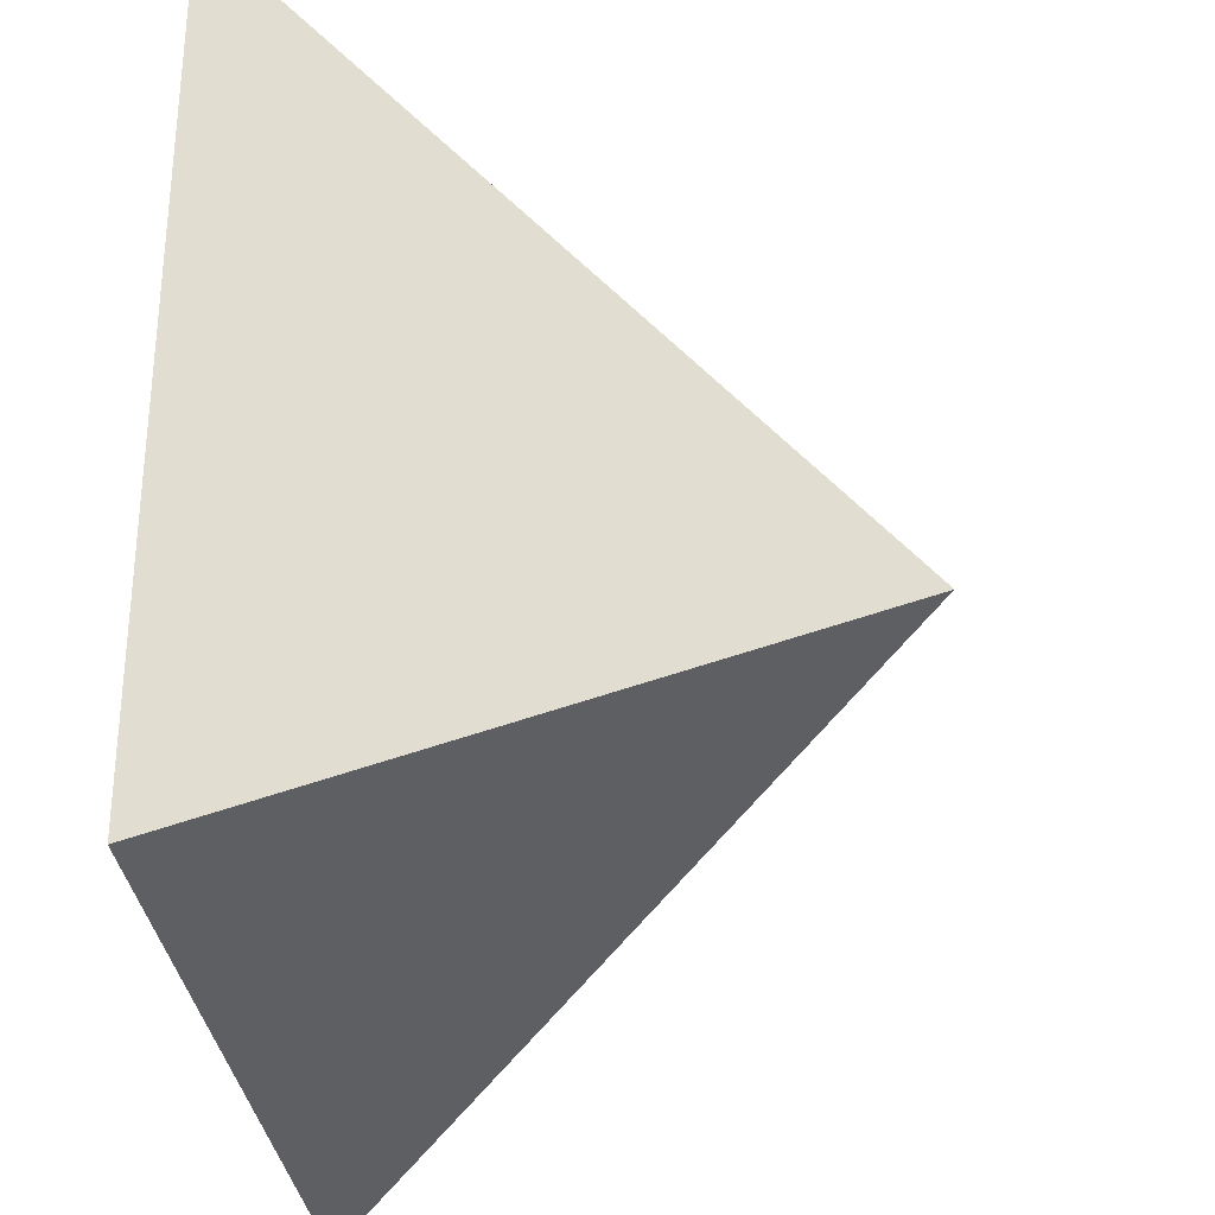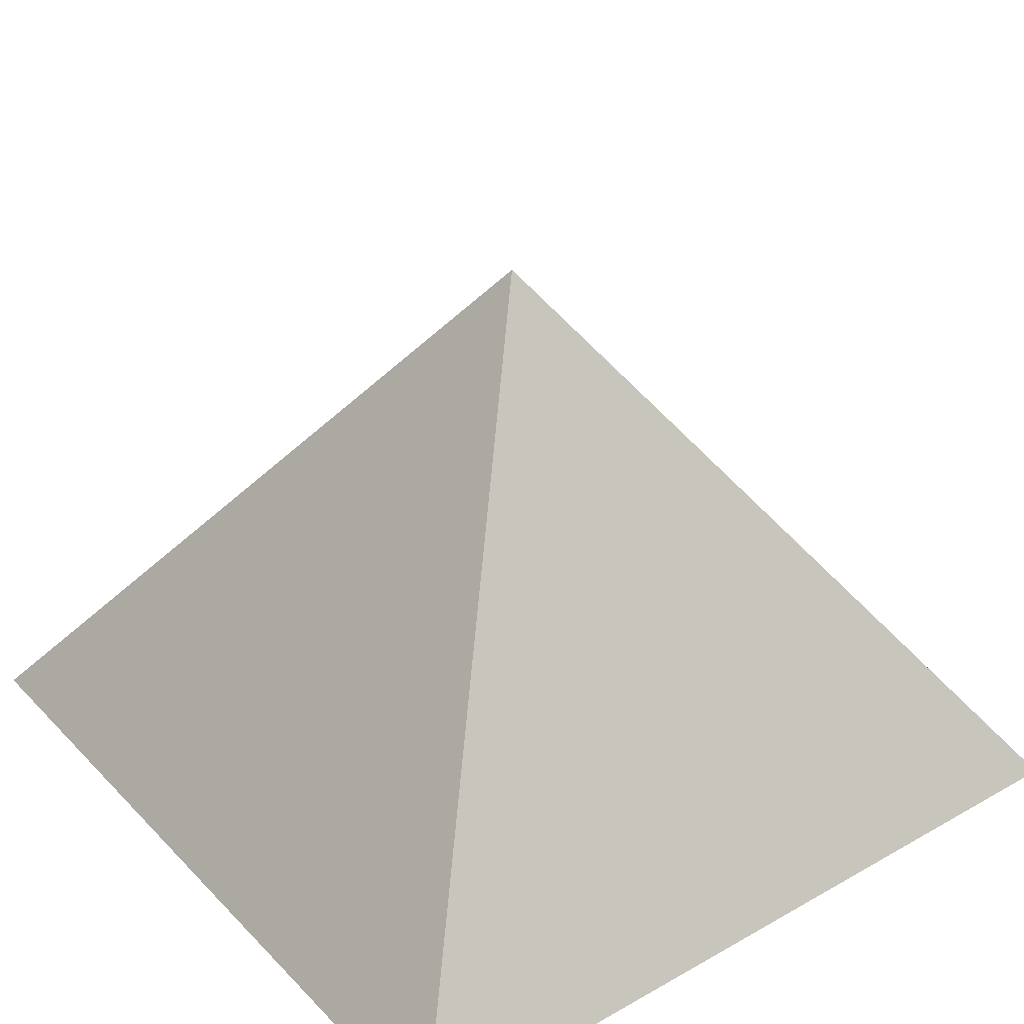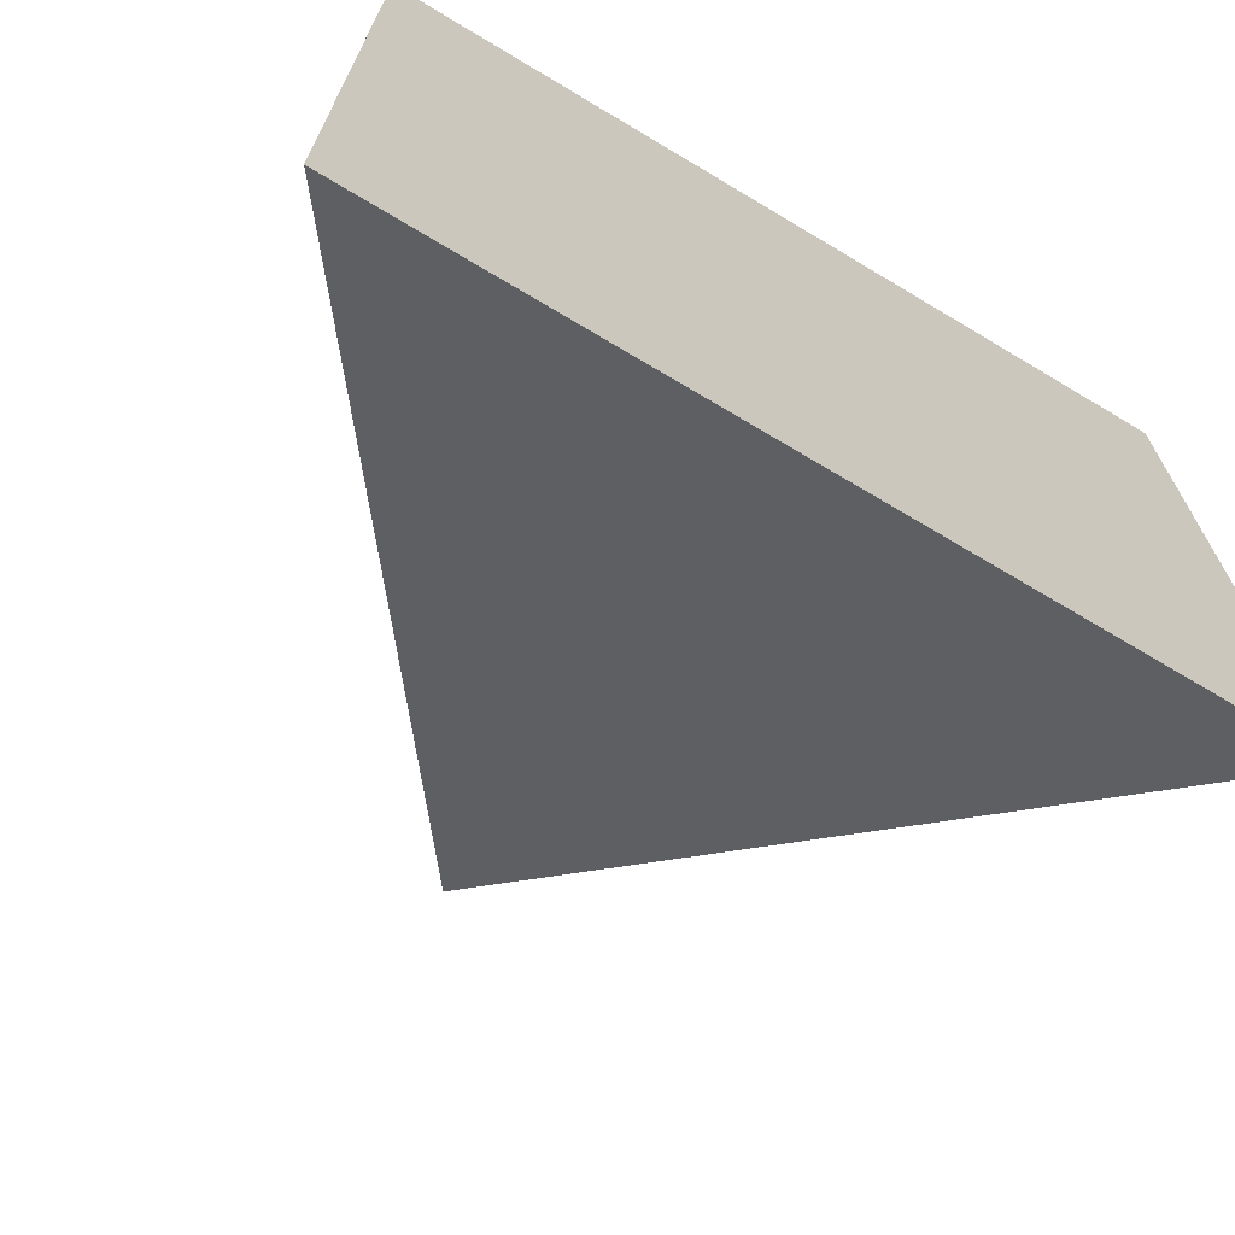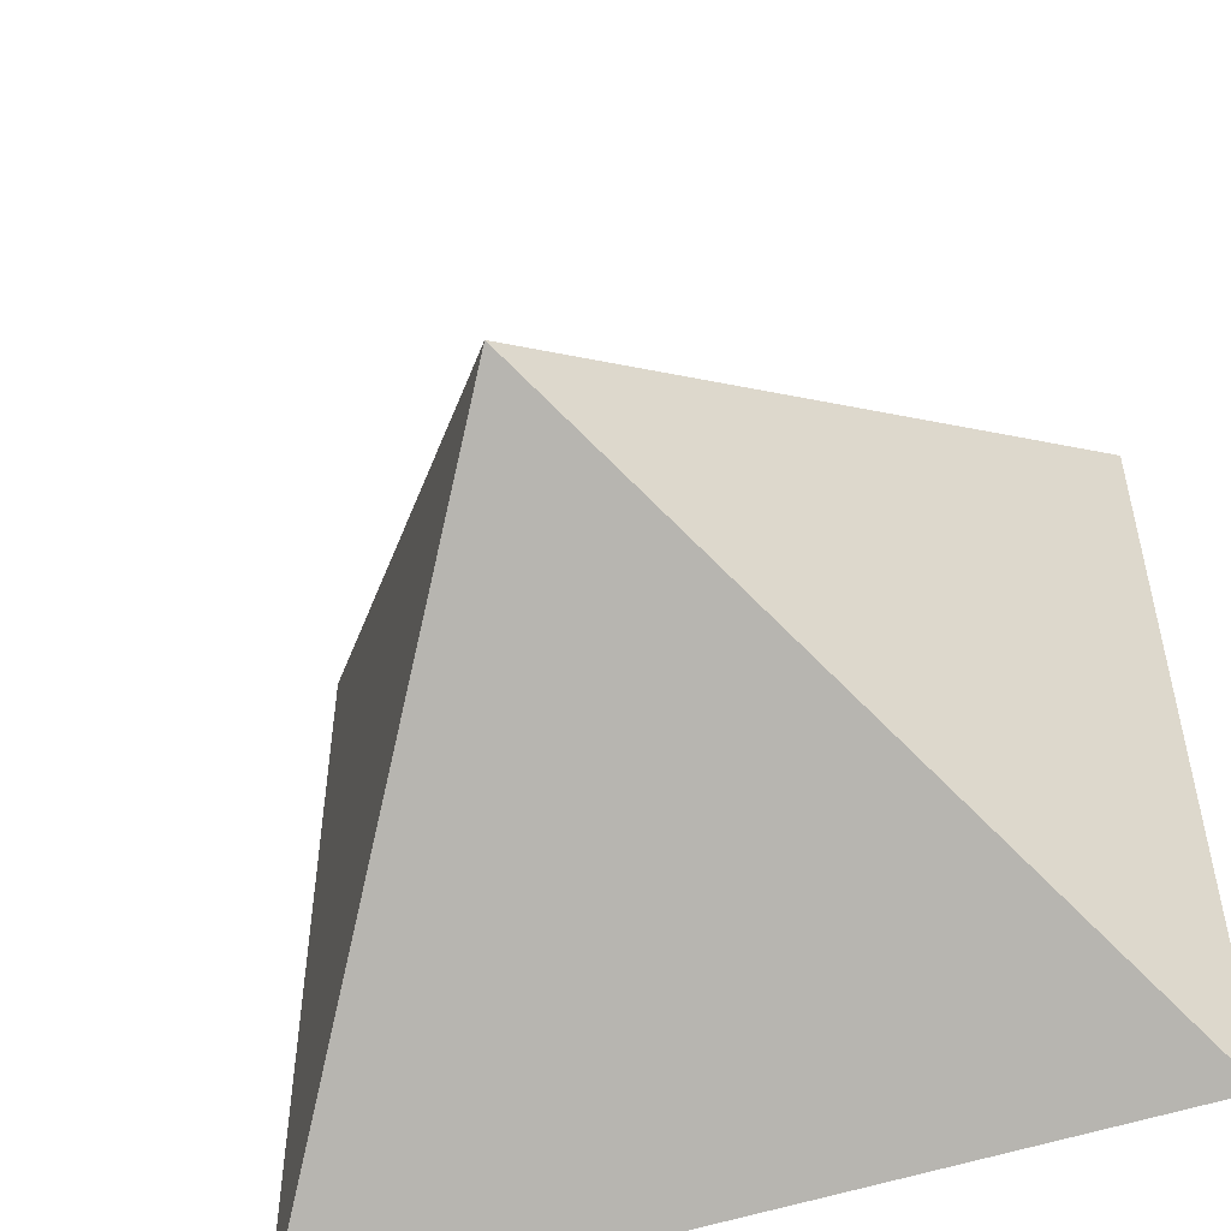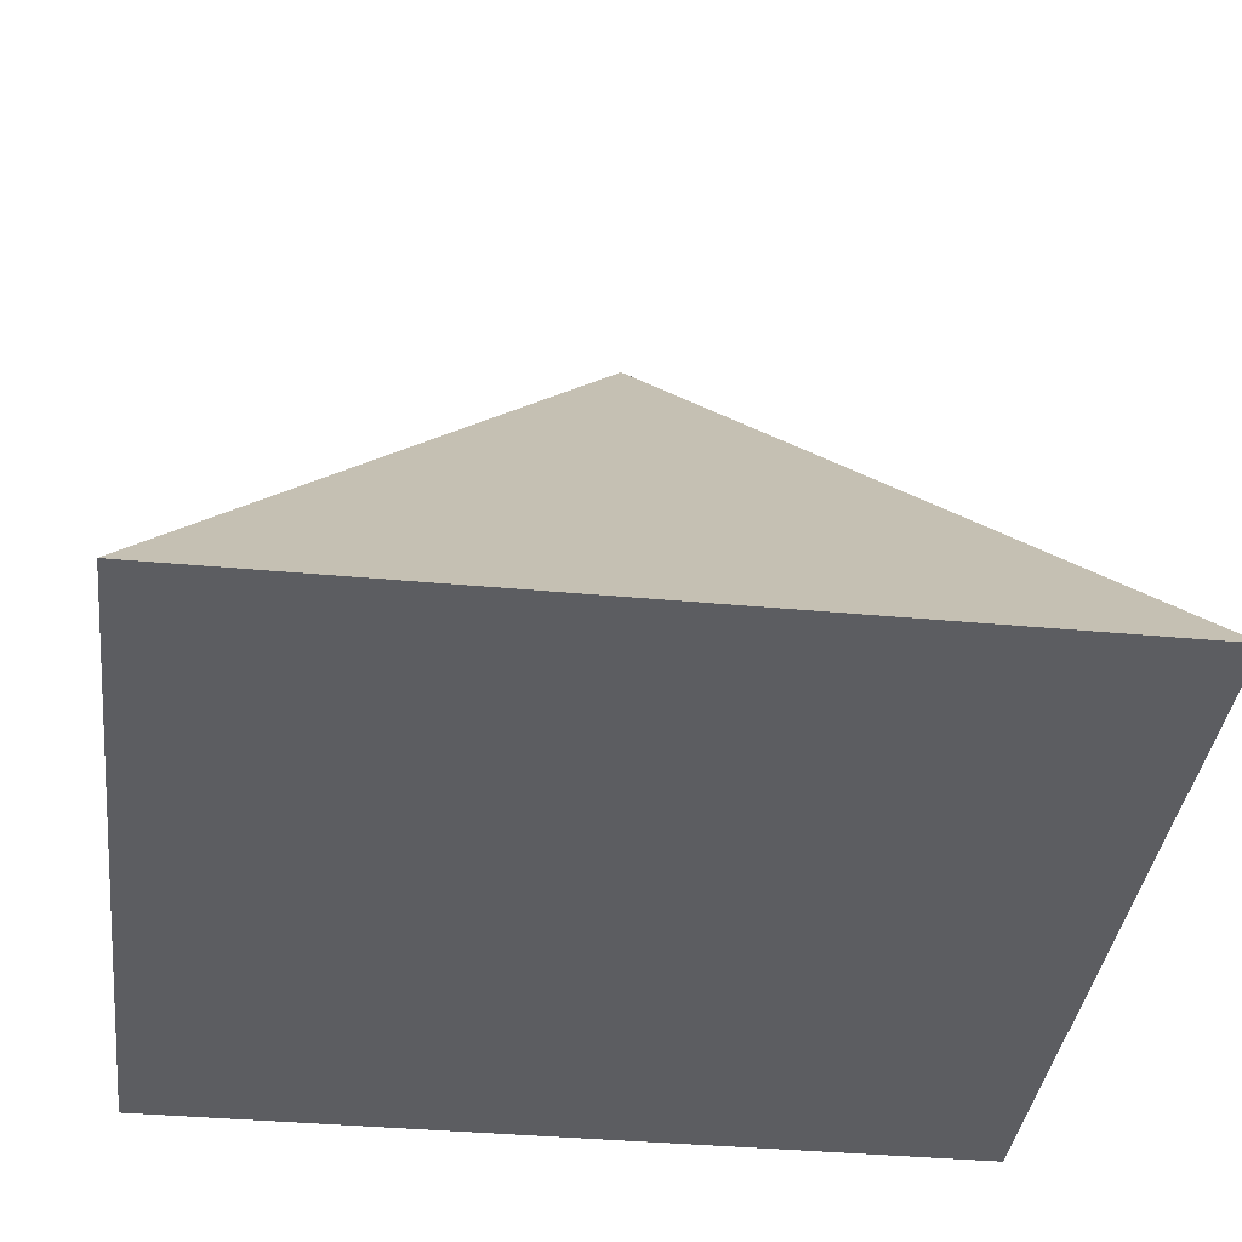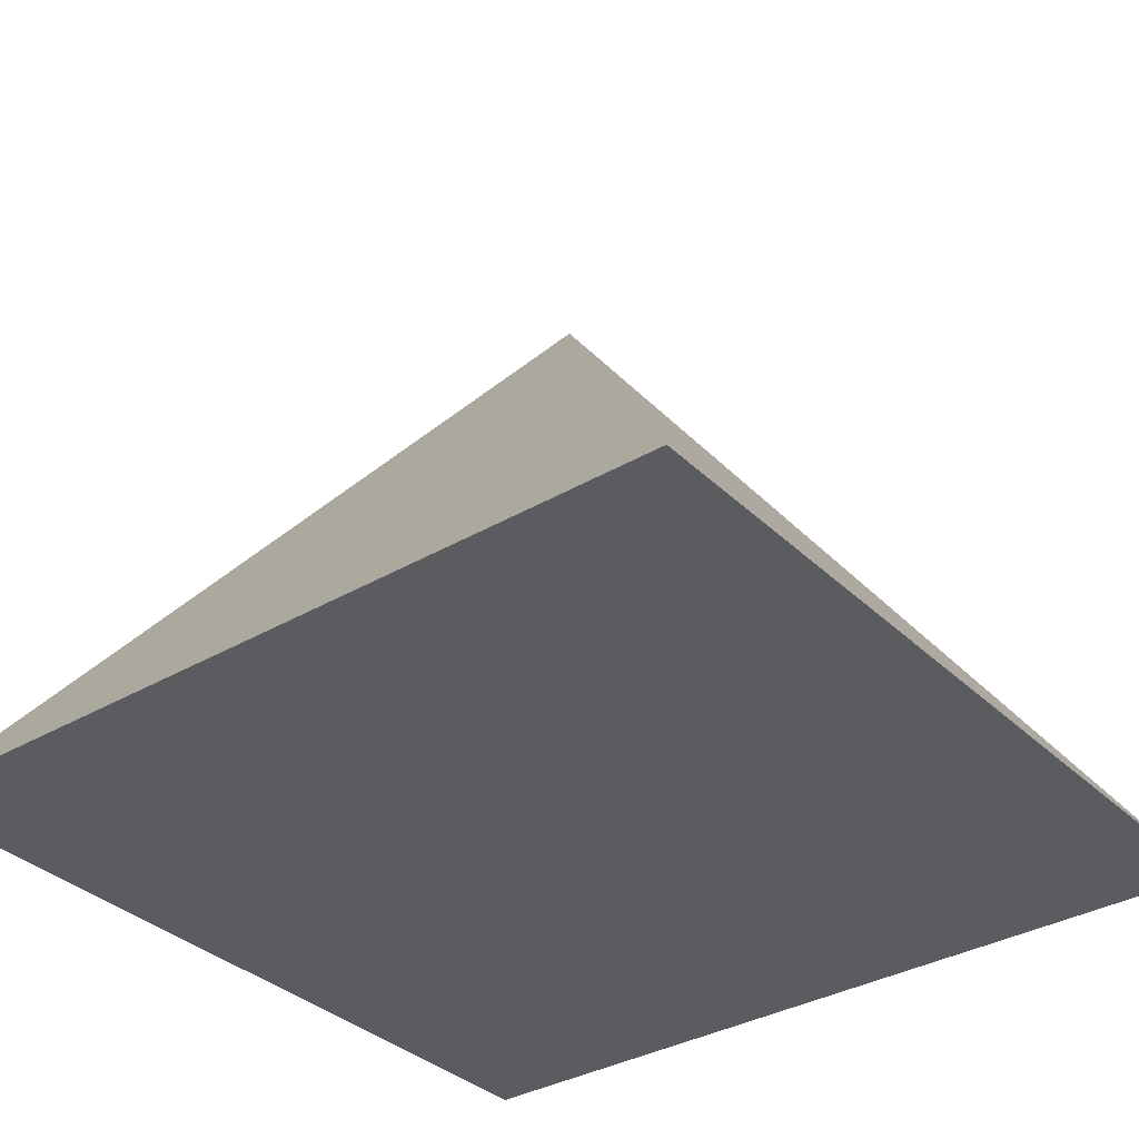
<metadata>
{"format":"obj","ext":"obj","renderer":"f3d","projection":"perspective","resolution":1024,"background":"white","views":[{"elev":-31.0,"azim":95.8,"up":"+Z"},{"elev":34.5,"azim":-127.1,"up":"+Y"},{"elev":-70.2,"azim":-30.9,"up":"+Z"},{"elev":-51.6,"azim":-159.6,"up":"+Z"},{"elev":-37.0,"azim":-96.9,"up":"+Y"},{"elev":-34.6,"azim":-51.8,"up":"+Y"}]}
</metadata>
<code>
g default
v -2 -1.414 -2
v -2 -1.414 2
v 2 -1.414 2
v 2 -1.414 -2
v 0 1.414 0
v 0 -1.414 -0
v 0 -1.414 -2
v 2 -1.414 0
v -0 -1.414 2
v -2 -1.414 -0
v -1.333 -0.4714 -0
v -1 0 1
v -1 0 -1
v -0 -0.4714 1.333
v 1 0 1
v 1.333 -0.4714 -0
v 1 0 -1
v 0 -0.4714 -1.333
v -1 -1.414 -1
v -2 -1.414 -1
v -1 -1.414 -2
v 0 -1.414 -1
v -1 -1.414 -0
v -1.628 -0.8881 -0.884
v -1.5 -0.7071 -1.5
v -1.667 -0.9428 -0
v -1.167 -0.2357 -0.5
v -0.884 -0.8881 1.628
v -1.5 -0.7071 1.5
v -1 -1.414 2
v -0 -0.9428 1.667
v -0.5 -0.2357 1.167
v 1.628 -0.8881 0.884
v 1.5 -0.7071 1.5
v 2 -1.414 1
v 1.667 -0.9428 0
v 1.167 -0.2357 0.5
v 0.884 -0.8881 -1.628
v 1.5 -0.7071 -1.5
v 1 -1.414 -2
v 0 -0.9428 -1.667
v 0.5 -0.2357 -1.167
v 1 -1.414 -1
v 2 -1.414 -1
v 1 -1.414 0
v 1 -1.414 1
v 1 -1.414 2
v -0 -1.414 1
v -1 -1.414 1
v -2 -1.414 1
v -1.628 -0.8881 0.884
v -1.167 -0.2357 0.5
v -0.744 0.362 -0
v -0.5 0.7071 0.5
v -0.5 0.7071 -0.5
v 0.884 -0.8881 1.628
v 0.5 -0.2357 1.167
v -0 0.362 0.744
v 0.5 0.7071 0.5
v 1.628 -0.8881 -0.884
v 1.167 -0.2357 -0.5
v 0.744 0.362 0
v 0.5 0.7071 -0.5
v -0.884 -0.8881 -1.628
v -0.5 -0.2357 -1.167
v 0 0.362 -0.744
g pyramid:pPyramid1
f 23 10 20 19
f 27 13 25 24
f 32 12 29 28
f 37 15 34 33
f 42 17 39 38
f 22 7 40 43
f 45 8 35 46
f 48 9 30 49
f 26 10 50 51
f 52 12 54 53
f 31 9 47 56
f 57 15 59 58
f 36 8 44 60
f 61 17 63 62
f 41 7 21 64
f 65 13 55 66
f 20 1 21 19
f 21 7 22 19
f 22 6 23 19
f 25 1 20 24
f 20 10 26 24
f 26 11 27 24
f 29 2 30 28
f 30 9 31 28
f 31 14 32 28
f 34 3 35 33
f 35 8 36 33
f 36 16 37 33
f 39 4 40 38
f 40 7 41 38
f 41 18 42 38
f 40 4 44 43
f 44 8 45 43
f 45 6 22 43
f 35 3 47 46
f 47 9 48 46
f 48 6 45 46
f 30 2 50 49
f 50 10 23 49
f 23 6 48 49
f 50 2 29 51
f 29 12 52 51
f 52 11 26 51
f 54 5 55 53
f 55 13 27 53
f 27 11 52 53
f 47 3 34 56
f 34 15 57 56
f 57 14 31 56
f 59 5 54 58
f 54 12 32 58
f 32 14 57 58
f 44 4 39 60
f 39 17 61 60
f 61 16 36 60
f 63 5 59 62
f 59 15 37 62
f 37 16 61 62
f 21 1 25 64
f 25 13 65 64
f 65 18 41 64
f 55 5 63 66
f 63 17 42 66
f 42 18 65 66

</code>
